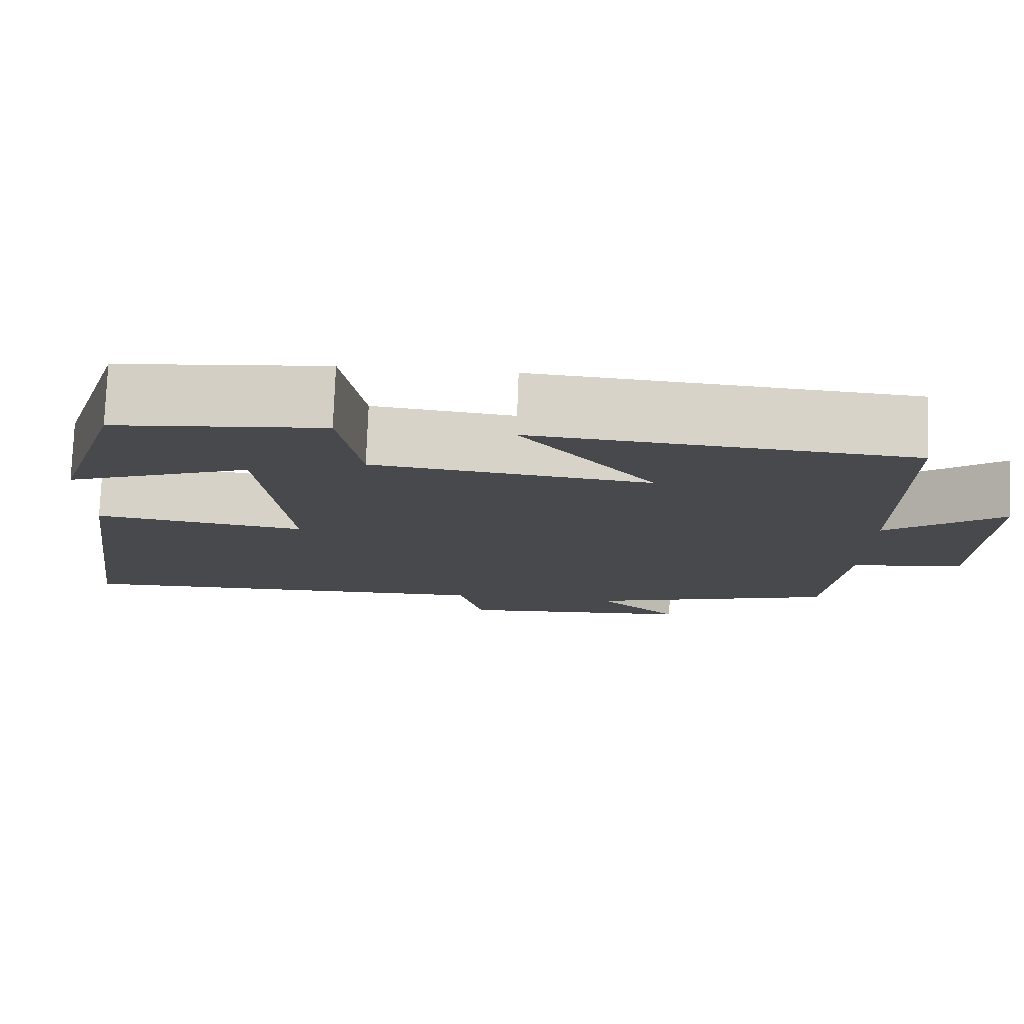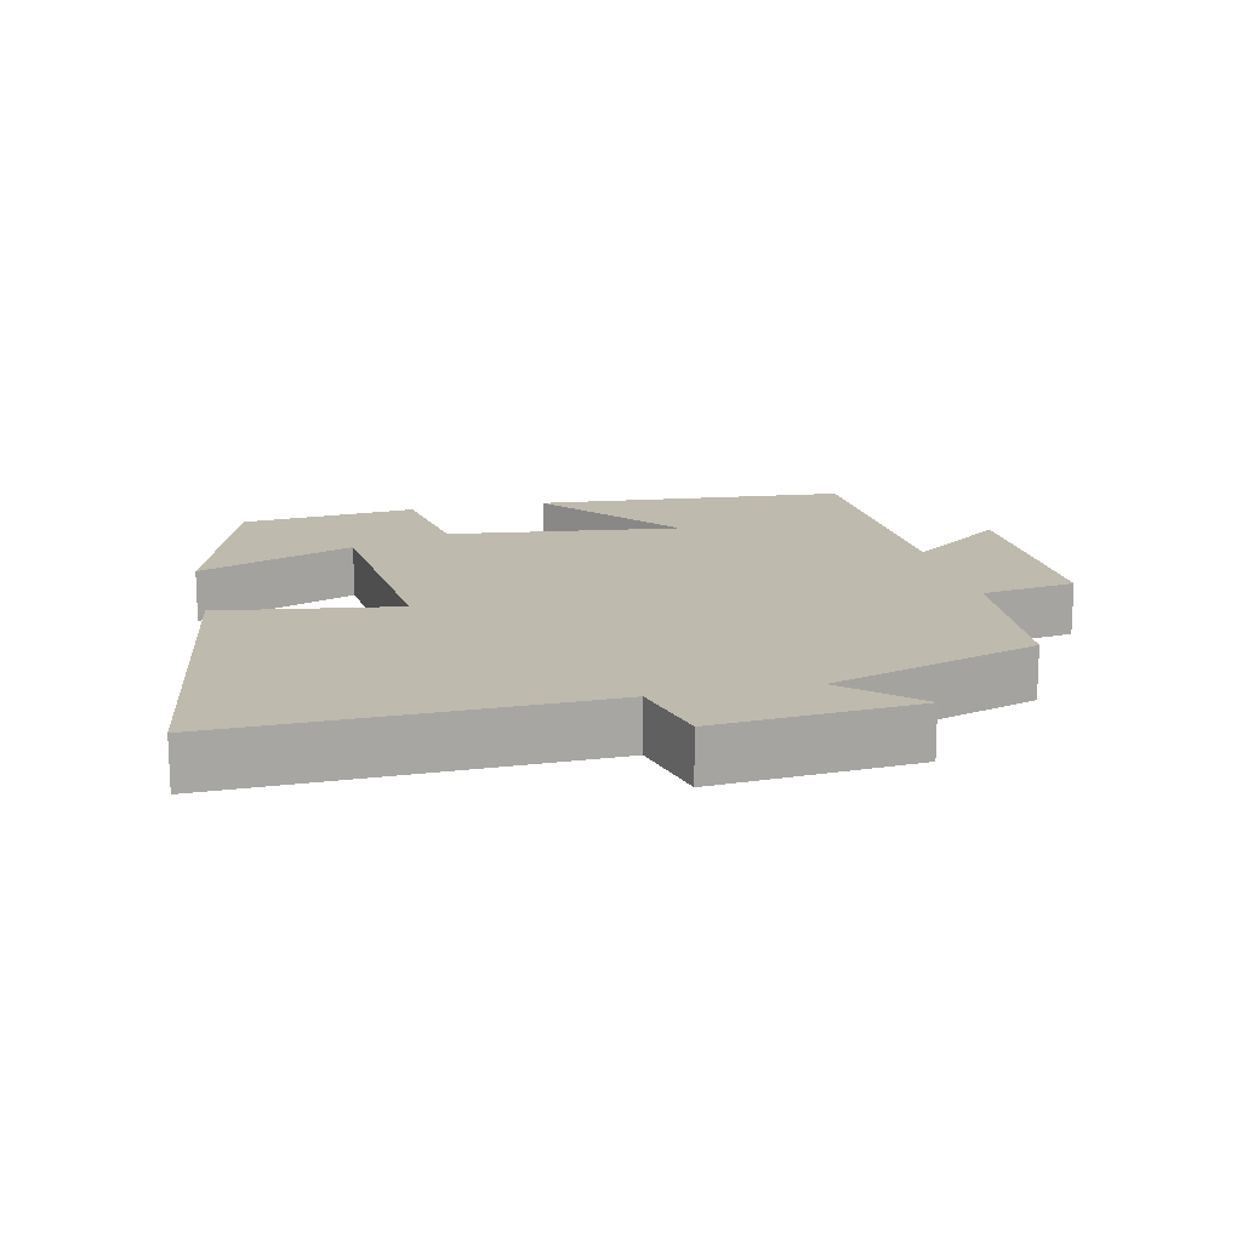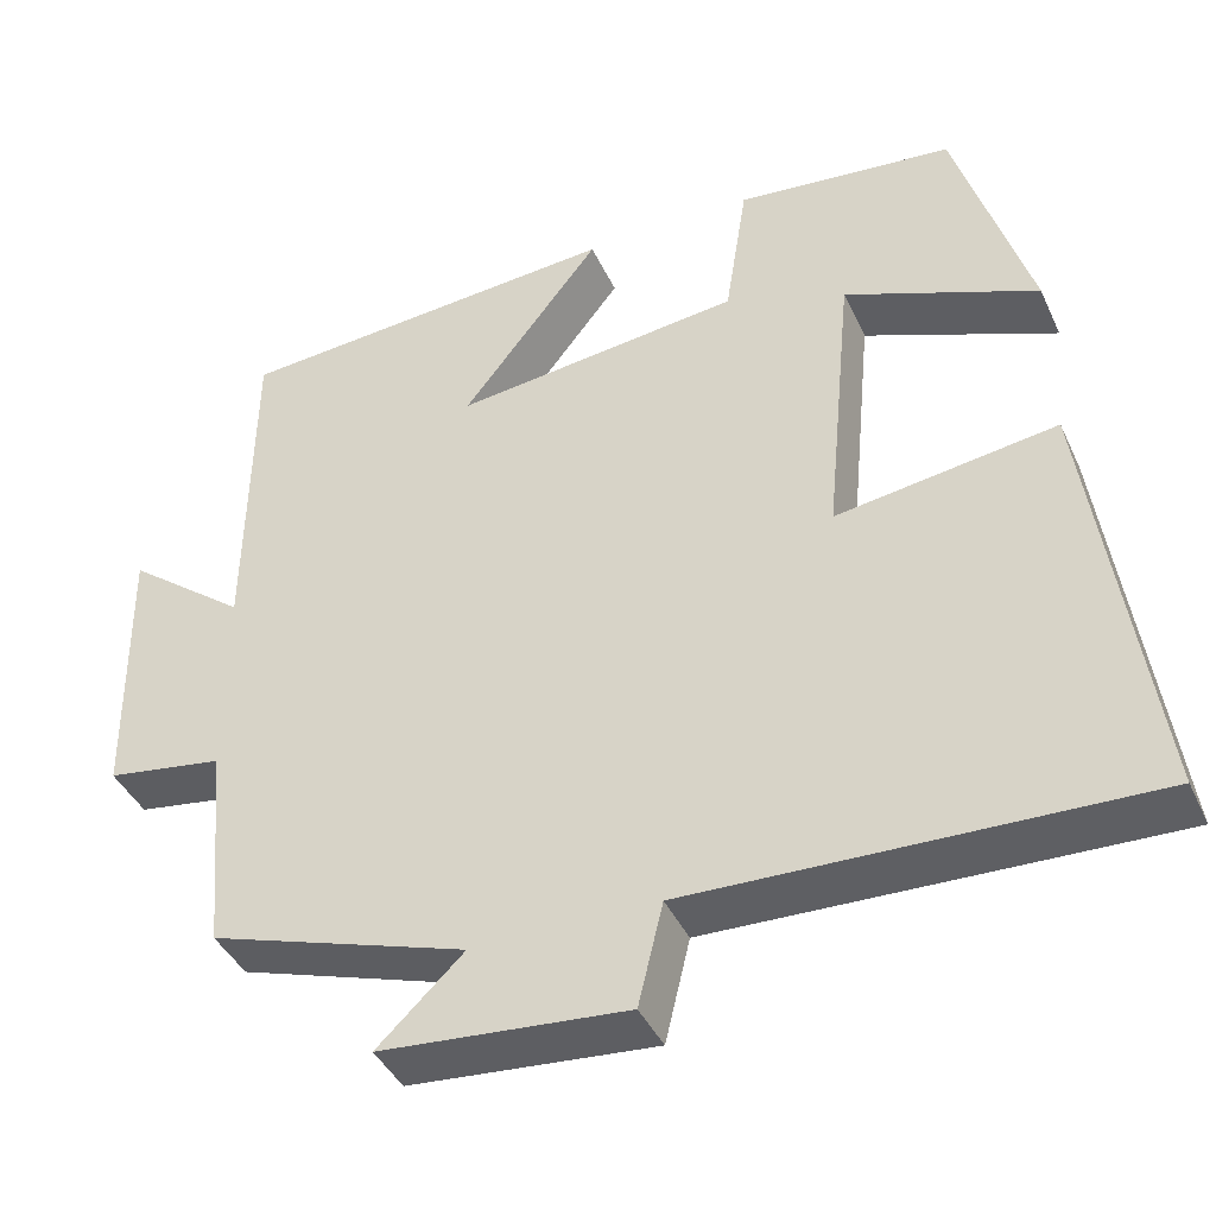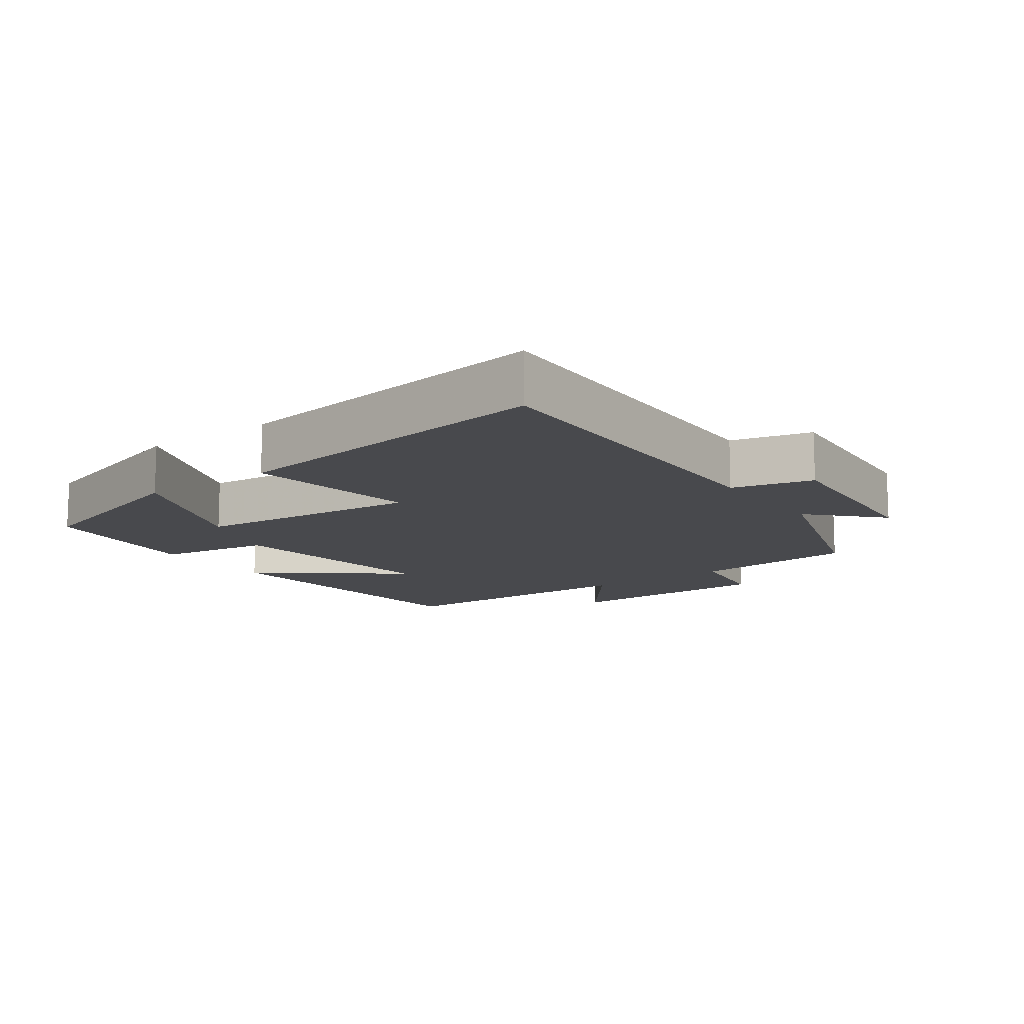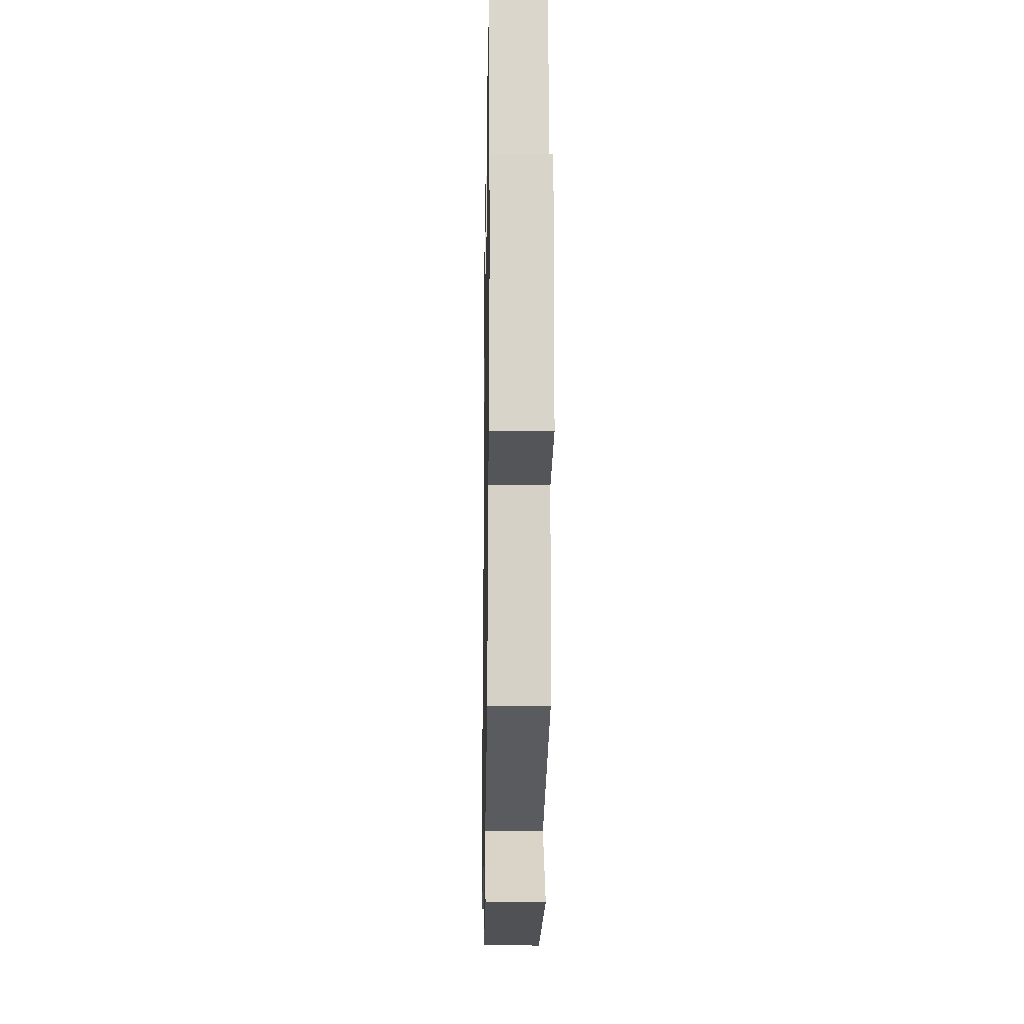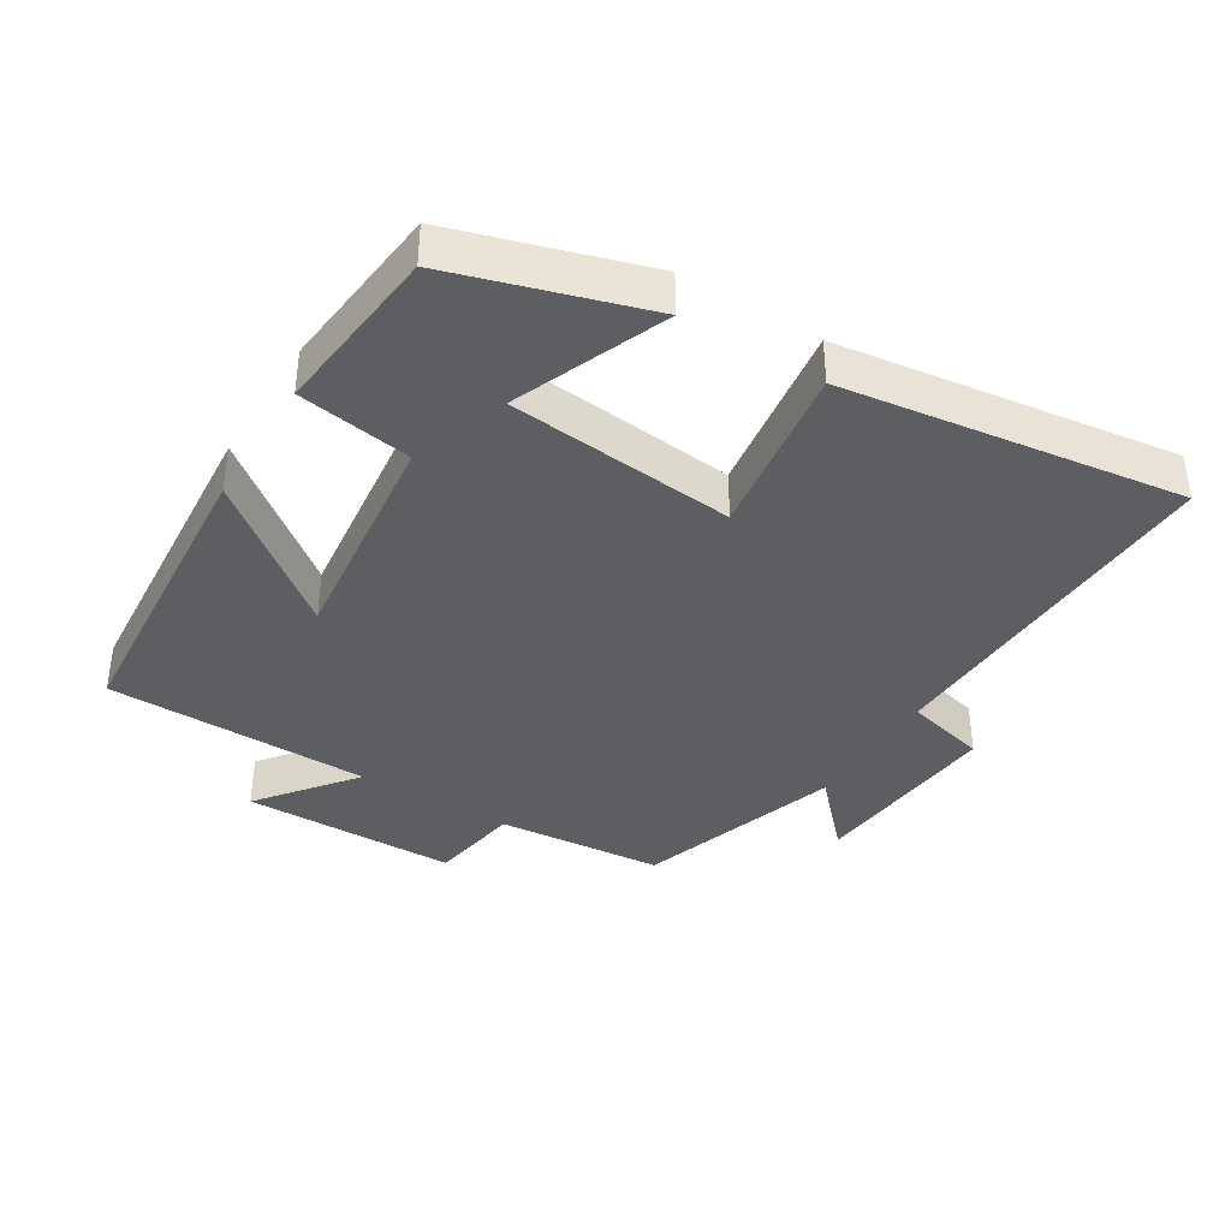
<metadata>
{"format":"obj","ext":"obj","renderer":"f3d","projection":"perspective","resolution":1024,"background":"white","views":[{"elev":77.8,"azim":-177.8,"up":"+Z"},{"elev":15.5,"azim":167.1,"up":"+Y"},{"elev":-41.2,"azim":23.3,"up":"+Z"},{"elev":-12.5,"azim":125.8,"up":"+Y"},{"elev":-15.3,"azim":-91.0,"up":"+Z"},{"elev":-38.4,"azim":58.2,"up":"+Y"}]}
</metadata>
<code>
v 0.571 0.07 -0.515
v 0.04 0.07 -0.5
v 0.011 0.07 -0.62
v -0.277 0.07 -0.596
v -0.176 0.07 -0.5
v -0.478 0.07 -0.403
v -0.5 0.07 -0.156
v -0.637 0.07 -0.135
v -0.641 0.07 0.183
v -0.5 0.07 0.074
v -0.495 0.07 0.464
v -0.041 0.07 0.5
v -0.203 0.07 0.292
v 0.133 0.07 0.332
v 0.159 0.07 0.5
v 0.413 0.07 0.474
v 0.5 0.07 0.192
v 0.275 0.07 0.282
v 0.243 0.07 -0.054
v 0.5 0.07 -0.016
v 0.571 0 -0.515
v 0.04 0 -0.5
v 0.011 0 -0.62
v -0.277 0 -0.596
v -0.176 0 -0.5
v -0.478 0 -0.403
v -0.5 0 -0.156
v -0.637 0 -0.135
v -0.641 0 0.183
v -0.5 0 0.074
v -0.495 0 0.464
v -0.041 0 0.5
v -0.203 0 0.292
v 0.133 0 0.332
v 0.159 0 0.5
v 0.413 0 0.474
v 0.5 0 0.192
v 0.275 0 0.282
v 0.243 0 -0.054
v 0.5 0 -0.016
f 19 20 1 2
f 18 19 2
f 15 16 17 18
f 14 15 18 2
f 13 14 2 3
f 10 11 12 13
f 10 13 3
f 7 8 9 10
f 5 6 7 10
f 5 10 3
f 3 4 5
f 22 21 40 39
f 22 39 38
f 38 37 36 35
f 22 38 35 34
f 23 22 34 33
f 33 32 31 30
f 23 33 30
f 30 29 28 27
f 30 27 26 25
f 23 30 25
f 25 24 23
f 1 21 22 2
f 2 22 23 3
f 3 23 24 4
f 4 24 25 5
f 5 25 26 6
f 6 26 27 7
f 7 27 28 8
f 8 28 29 9
f 9 29 30 10
f 10 30 31 11
f 11 31 32 12
f 12 32 33 13
f 13 33 34 14
f 14 34 35 15
f 15 35 36 16
f 16 36 37 17
f 17 37 38 18
f 18 38 39 19
f 19 39 40 20
f 20 40 21 1

</code>
